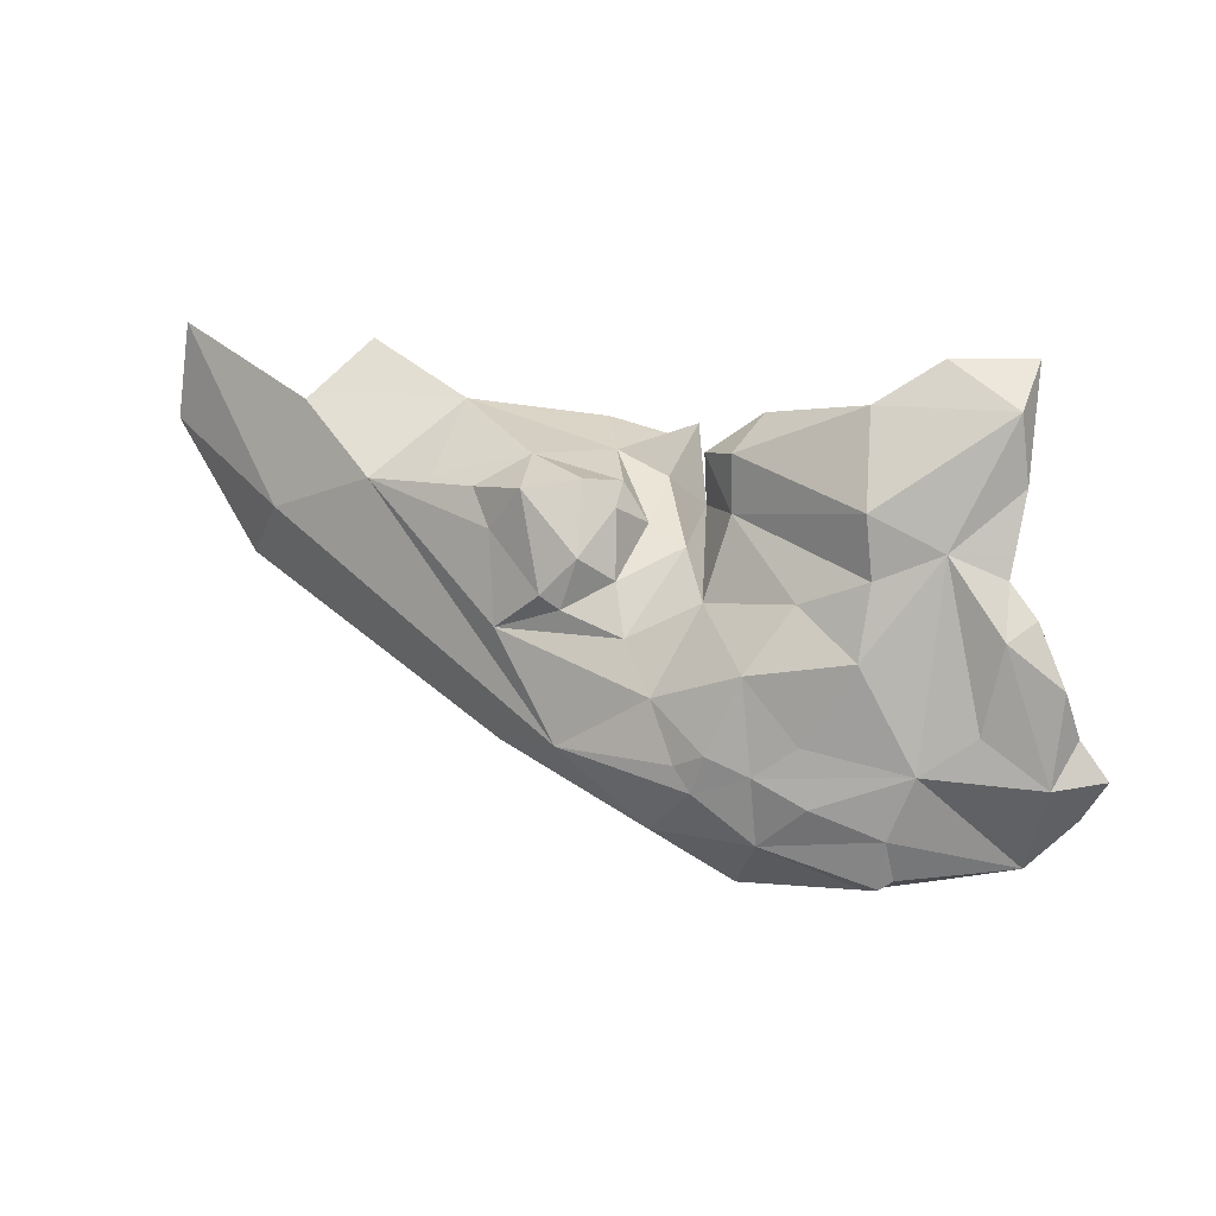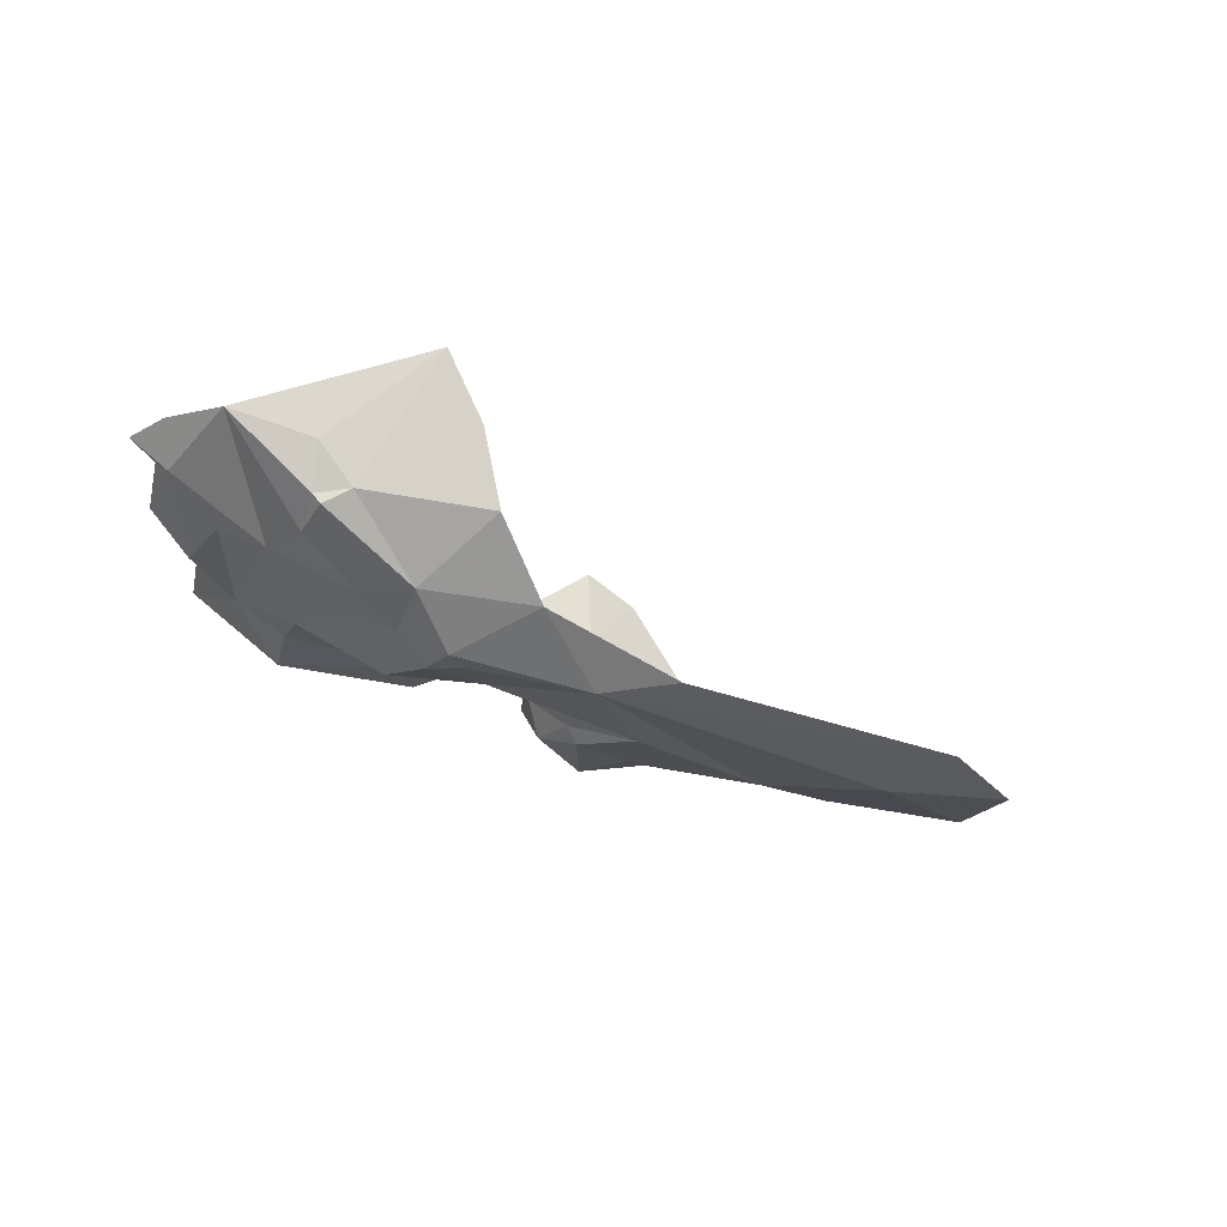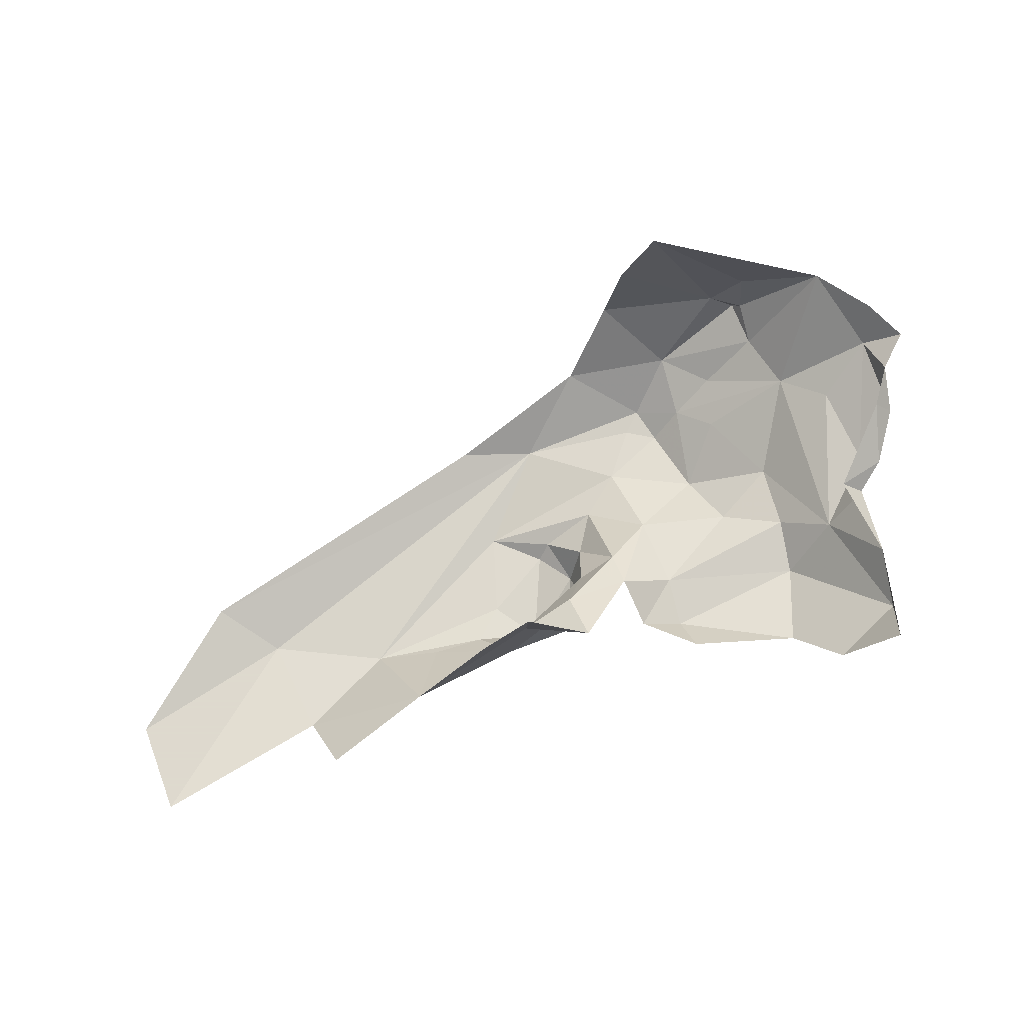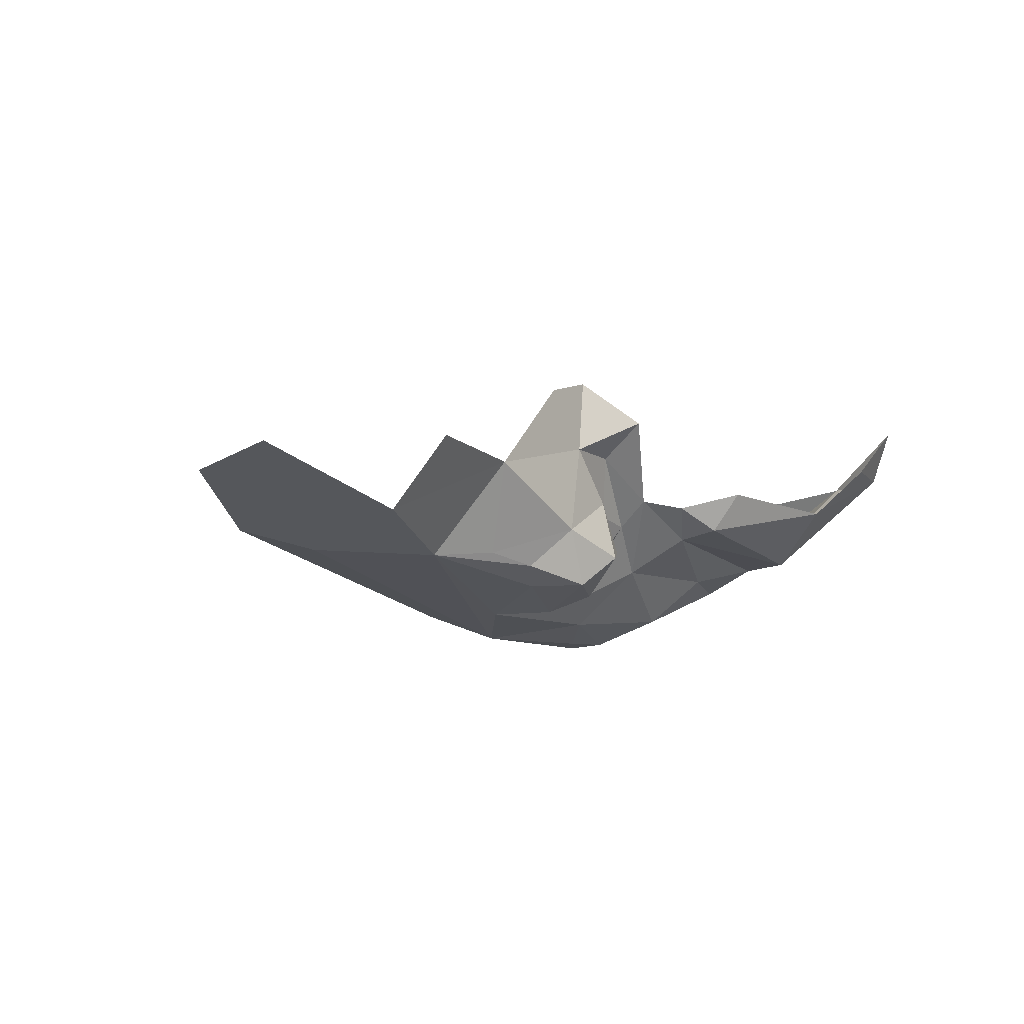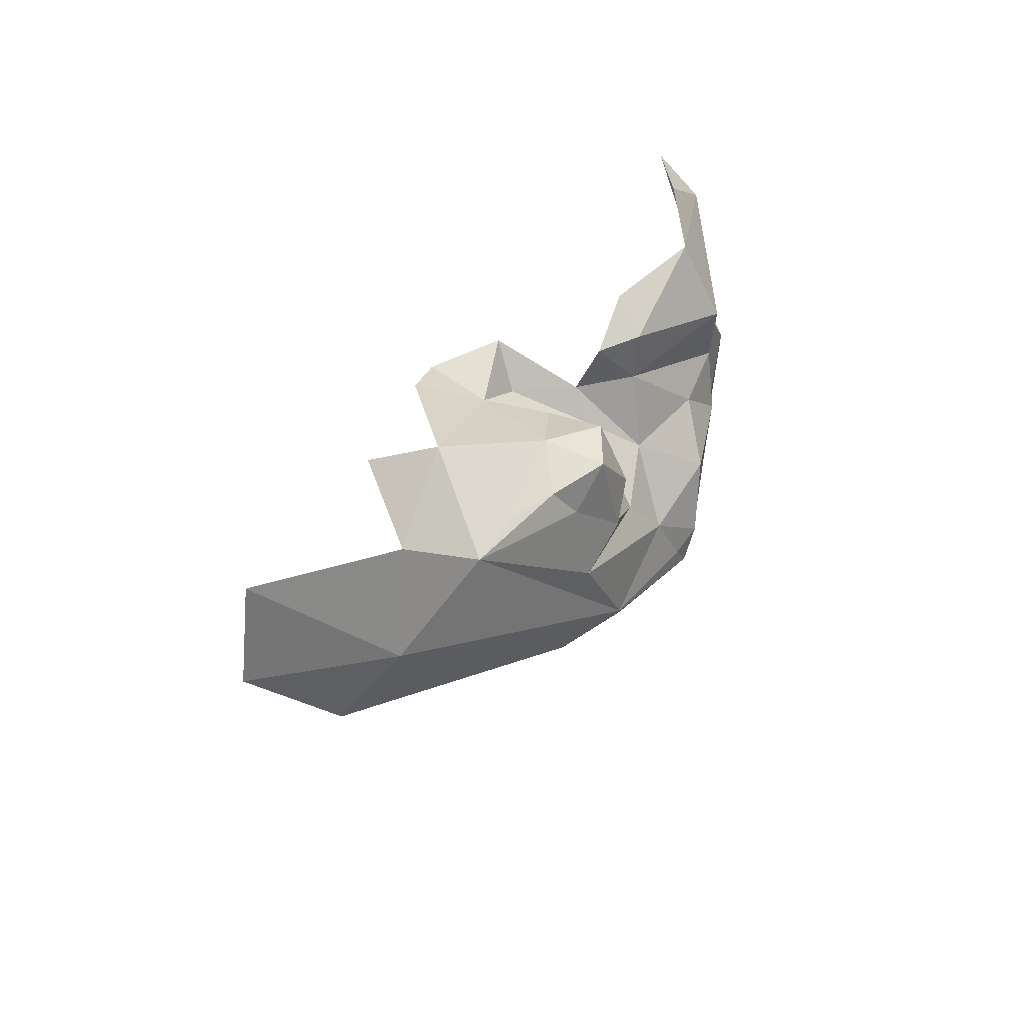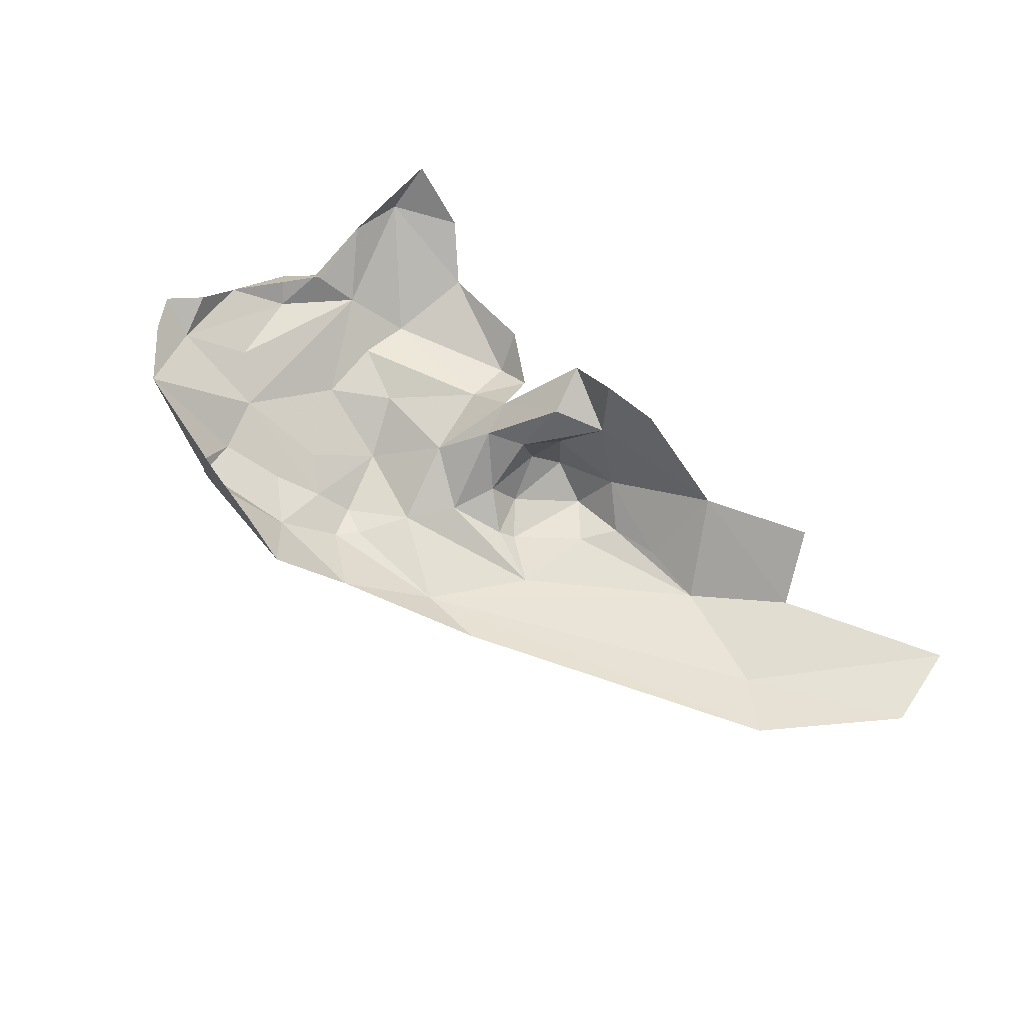
<metadata>
{"format":"obj","ext":"obj","renderer":"f3d","projection":"perspective","resolution":1024,"background":"white","views":[{"elev":11.5,"azim":40.5,"up":"+Z"},{"elev":-22.0,"azim":165.5,"up":"+Y"},{"elev":75.6,"azim":-11.3,"up":"+Y"},{"elev":-20.5,"azim":-36.2,"up":"+Y"},{"elev":38.6,"azim":-48.2,"up":"+Z"},{"elev":57.2,"azim":-137.1,"up":"+Y"}]}
</metadata>
<code>
v -3.695 5.986 -1.318
v -3.684 5.989 -1.291
v -3.719 5.968 -1.306
v -3.789 5.996 -1.2
v -3.82 6.01 -1.193
v -3.792 5.986 -1.216
v -3.765 5.98 -1.199
v -3.728 5.972 -1.229
v -3.7 5.981 -1.218
v -3.922 5.938 -1.195
v -3.849 5.936 -1.248
v -3.855 5.94 -1.21
v -3.74 5.965 -1.323
v -3.68 5.999 -1.208
v -3.702 5.975 -1.248
v -3.657 6.004 -1.239
v -3.663 6.016 -1.218
v -3.82 5.939 -1.292
v -4.001 5.945 -1.236
v -3.976 5.934 -1.212
v -3.663 6.026 -1.185
v -3.674 6.026 -1.221
v -3.7 5.989 -1.338
v -3.712 5.996 -1.342
v -3.701 5.977 -1.192
v -3.711 5.993 -1.154
v -3.764 5.978 -1.175
v -3.664 6.022 -1.156
v -3.904 5.979 -1.165
v -3.891 5.945 -1.192
v -3.851 5.962 -1.181
v -3.751 5.946 -1.286
v -3.779 5.948 -1.268
v -3.765 5.946 -1.292
v -3.81 5.985 -1.208
v -3.739 5.954 -1.254
v -3.844 6.006 -1.184
v -3.823 5.985 -1.192
v -3.669 6.043 -1.138
v -3.643 6.017 -1.295
v -3.661 6.03 -1.331
v -3.639 6.017 -1.256
v -3.791 5.961 -1.325
v -3.768 5.989 -1.349
v -3.868 6.029 -1.174
v -3.815 6.024 -1.172
v -3.844 6.04 -1.181
v -3.826 5.938 -1.232
v -3.837 5.939 -1.192
v -3.796 5.954 -1.248
v -3.806 5.96 -1.228
v -3.737 5.958 -1.294
v -3.722 5.967 -1.282
v -3.821 5.944 -1.238
v -3.771 5.97 -1.233
v -3.76 5.994 -1.161
v -3.867 5.944 -1.194
v -3.651 6.016 -1.231
v -3.647 6.027 -1.258
v -3.819 5.956 -1.188
v -4.044 5.946 -1.138
v -3.963 5.943 -1.166
v -3.665 6.002 -1.275
v -3.744 6.053 -1.358
v -3.697 6.016 -1.341
v -3.757 5.947 -1.302
v -3.952 5.973 -1.141
v -3.759 6.023 -1.354
v -3.784 5.987 -1.178
v -3.64 6.033 -1.309
v -3.627 6.031 -1.292
v -3.639 6.029 -1.277
v -3.693 6.015 -1.138
v -3.697 5.995 -1.335
v -3.813 5.945 -1.217
v -3.809 5.963 -1.199
v -3.855 5.946 -1.297
v -4.051 5.946 -1.181
f 1 2 3
f 4 5 6
f 7 8 9
f 10 11 12
f 13 1 3
f 2 14 15
f 16 17 14
f 10 18 11
f 19 18 20
f 17 21 14
f 22 21 17
f 23 13 24
f 25 26 27
f 14 21 28
f 29 30 31
f 32 33 34
f 6 5 35
f 32 36 33
f 15 9 8
f 26 25 28
f 37 31 38
f 37 29 31
f 21 39 28
f 40 2 41
f 40 42 16
f 18 34 33
f 43 44 13
f 37 45 29
f 37 46 47
f 48 49 12
f 50 6 51
f 4 46 5
f 52 53 36
f 52 2 53
f 20 18 10
f 33 11 18
f 50 51 54
f 55 8 7
f 36 15 8
f 27 26 56
f 31 57 49
f 31 30 57
f 11 48 12
f 11 50 54
f 42 58 16
f 42 59 58
f 22 58 59
f 55 36 8
f 55 33 36
f 60 38 31
f 51 6 35
f 61 20 62
f 63 16 14
f 63 40 16
f 64 41 65
f 52 32 66
f 52 36 32
f 29 67 62
f 64 24 68
f 4 7 69
f 4 55 7
f 69 27 56
f 70 40 41
f 71 72 40
f 14 9 15
f 14 28 25
f 15 53 2
f 15 36 53
f 73 28 39
f 73 26 28
f 72 42 40
f 72 59 42
f 41 74 65
f 41 2 1
f 75 49 48
f 76 38 60
f 52 3 2
f 52 13 3
f 18 43 66
f 18 19 77
f 45 37 47
f 66 13 52
f 66 43 13
f 12 57 10
f 12 49 57
f 38 35 37
f 38 76 35
f 9 25 7
f 9 14 25
f 20 78 19
f 20 61 78
f 43 18 77
f 6 55 4
f 6 50 55
f 2 63 14
f 2 40 63
f 44 24 13
f 44 68 24
f 37 5 46
f 37 35 5
f 33 50 11
f 33 55 50
f 48 54 75
f 48 11 54
f 66 34 18
f 66 32 34
f 70 71 40
f 10 62 20
f 10 29 62
f 75 76 60
f 51 35 76
f 51 75 54
f 51 76 75
f 10 30 29
f 10 57 30
f 58 17 16
f 58 22 17
f 24 65 74
f 24 64 65
f 49 60 31
f 49 75 60
f 7 27 69
f 7 25 27
f 23 1 13
f 74 41 1
f 74 23 24
f 74 1 23

</code>
